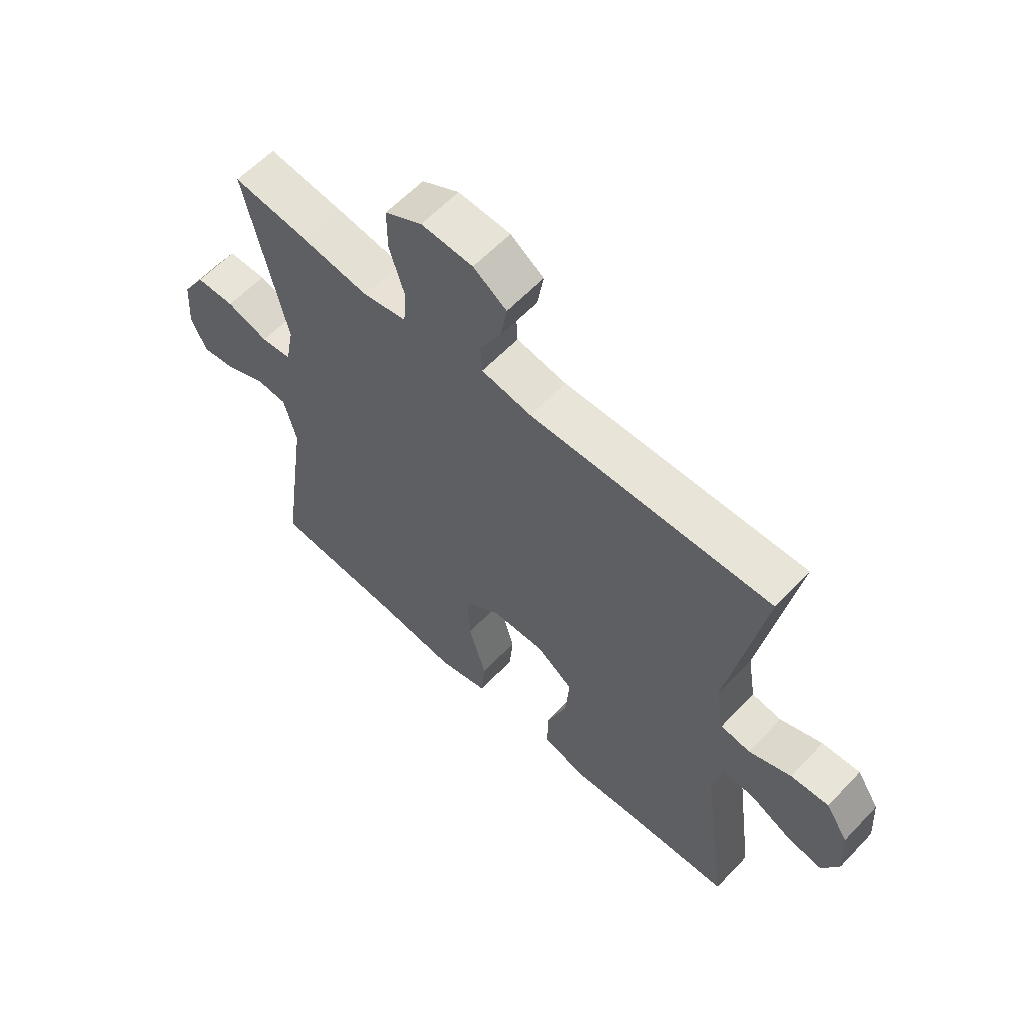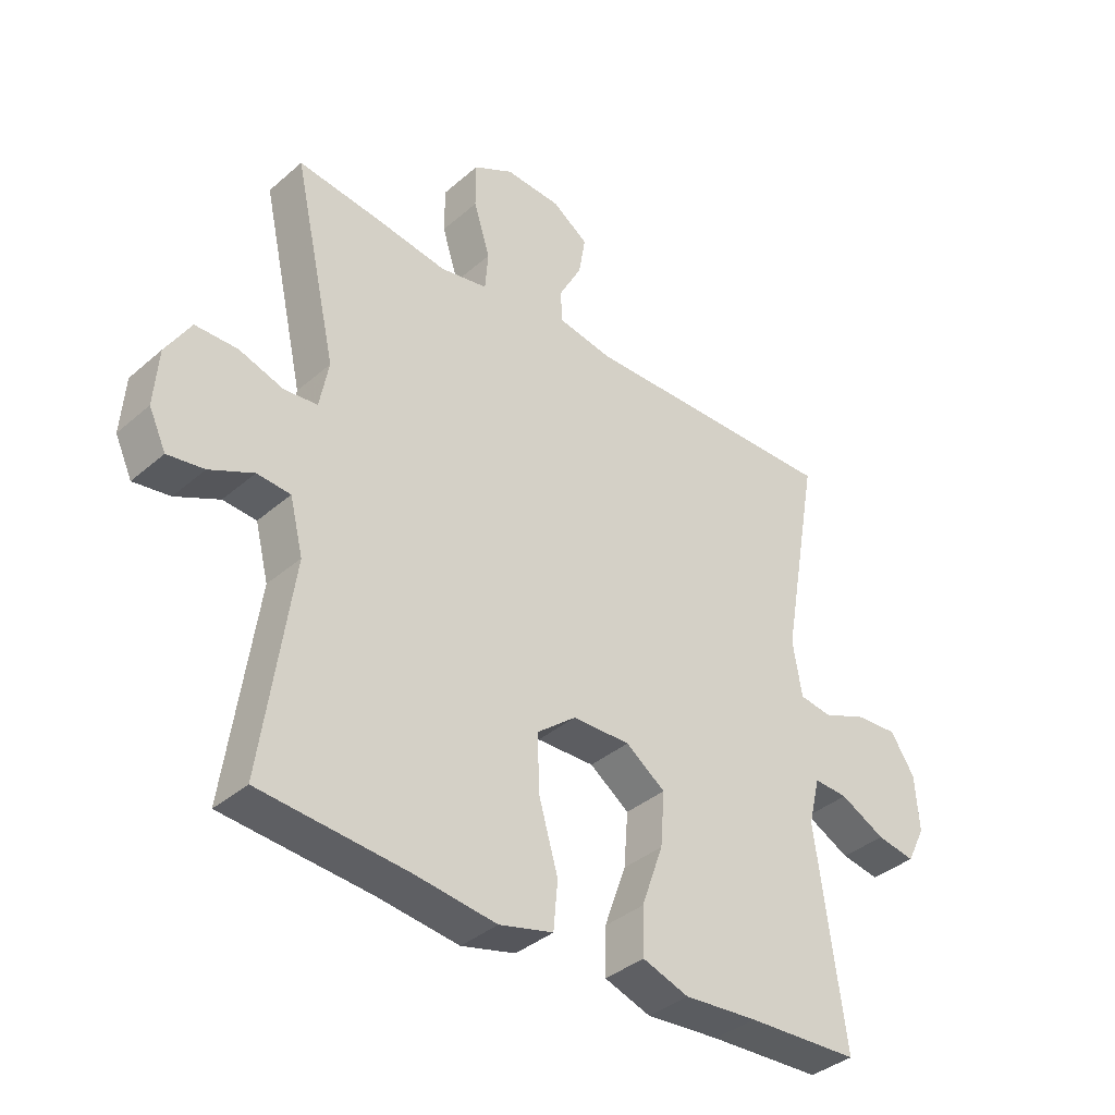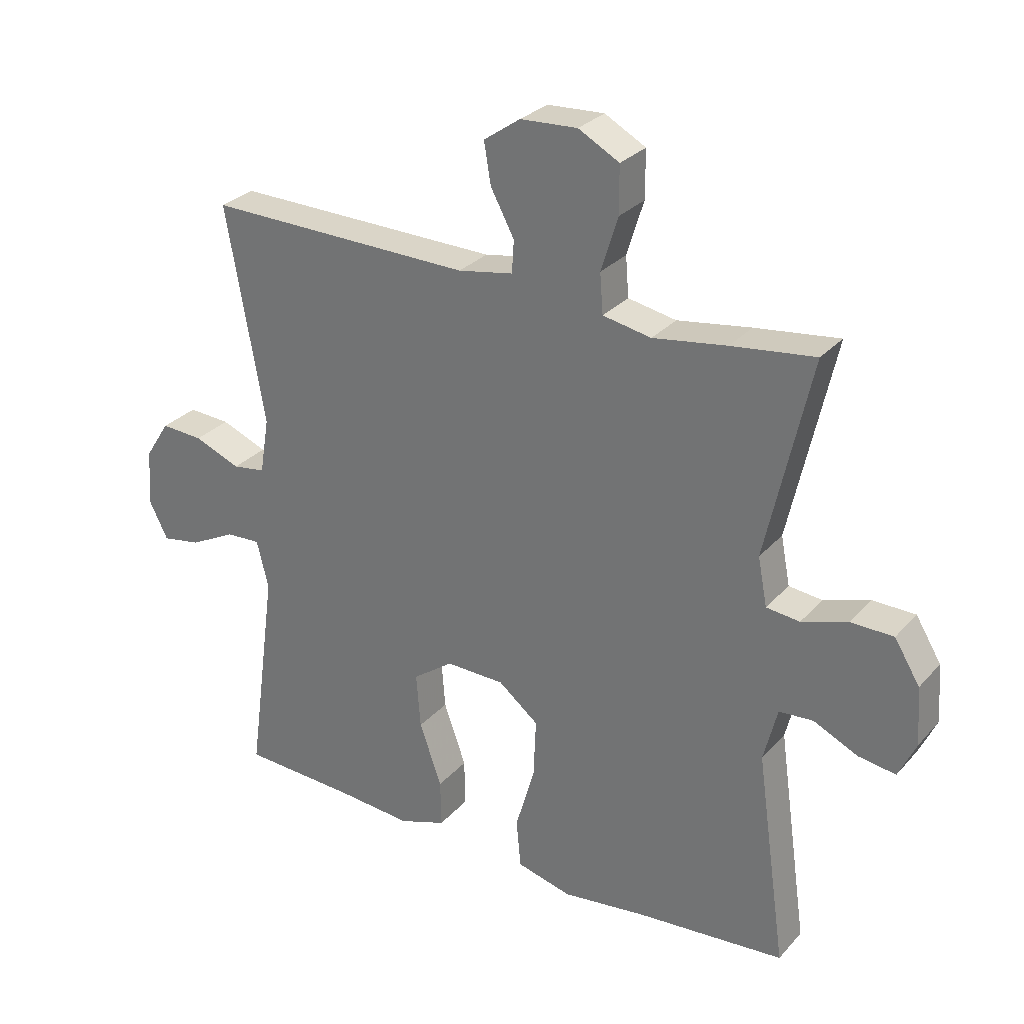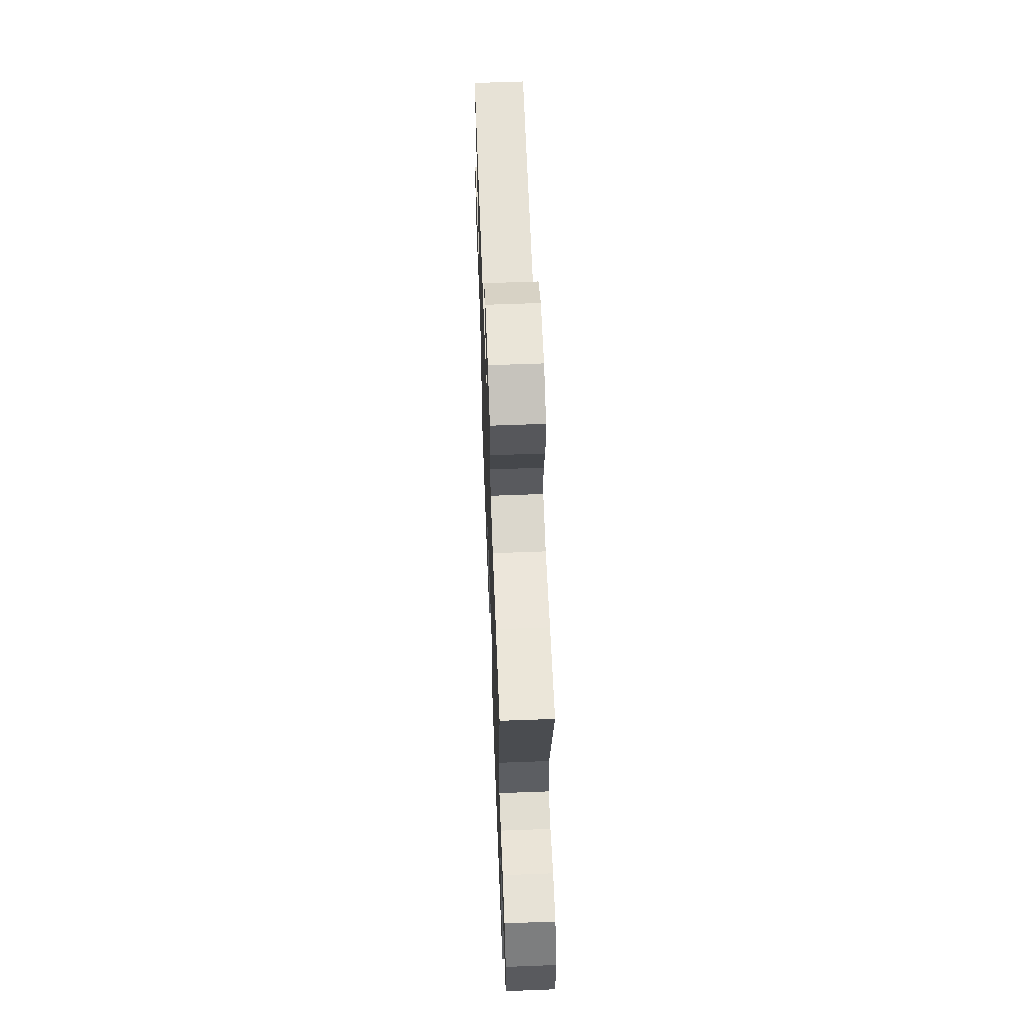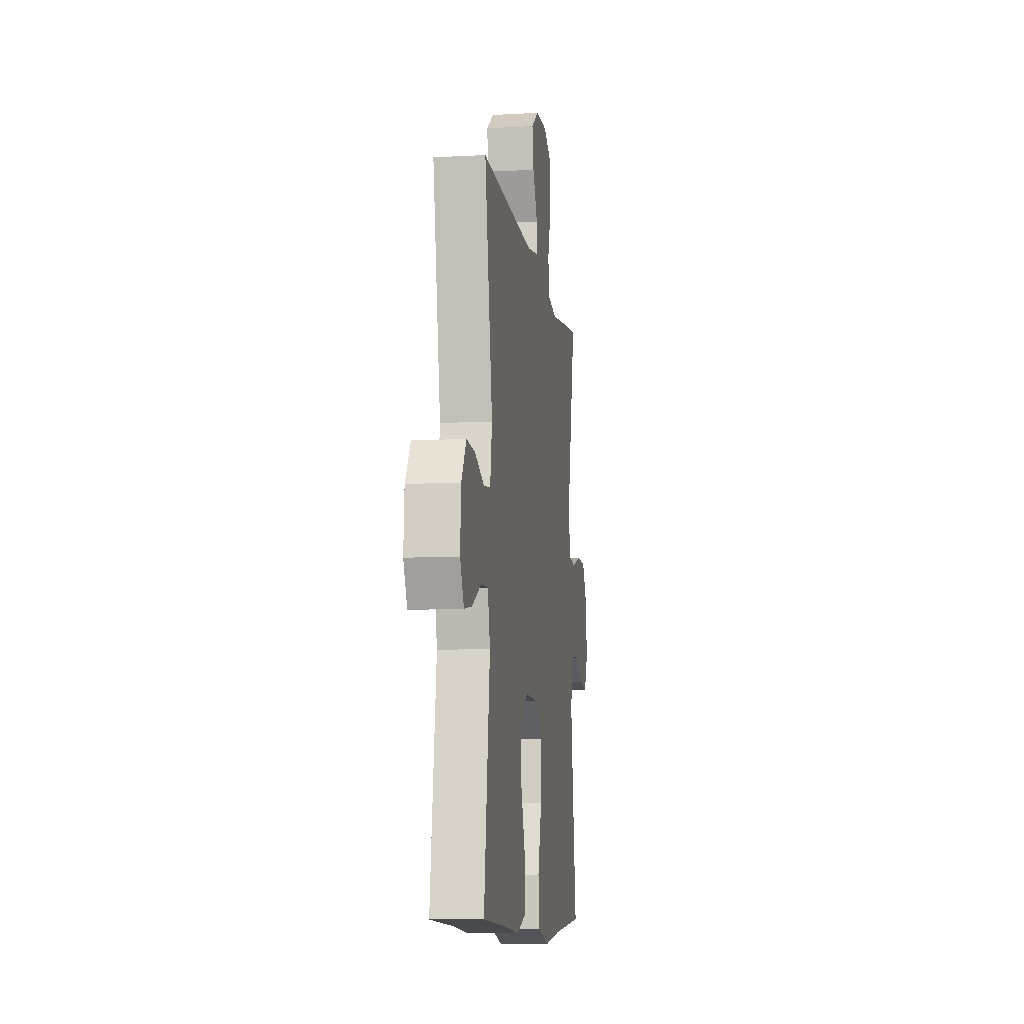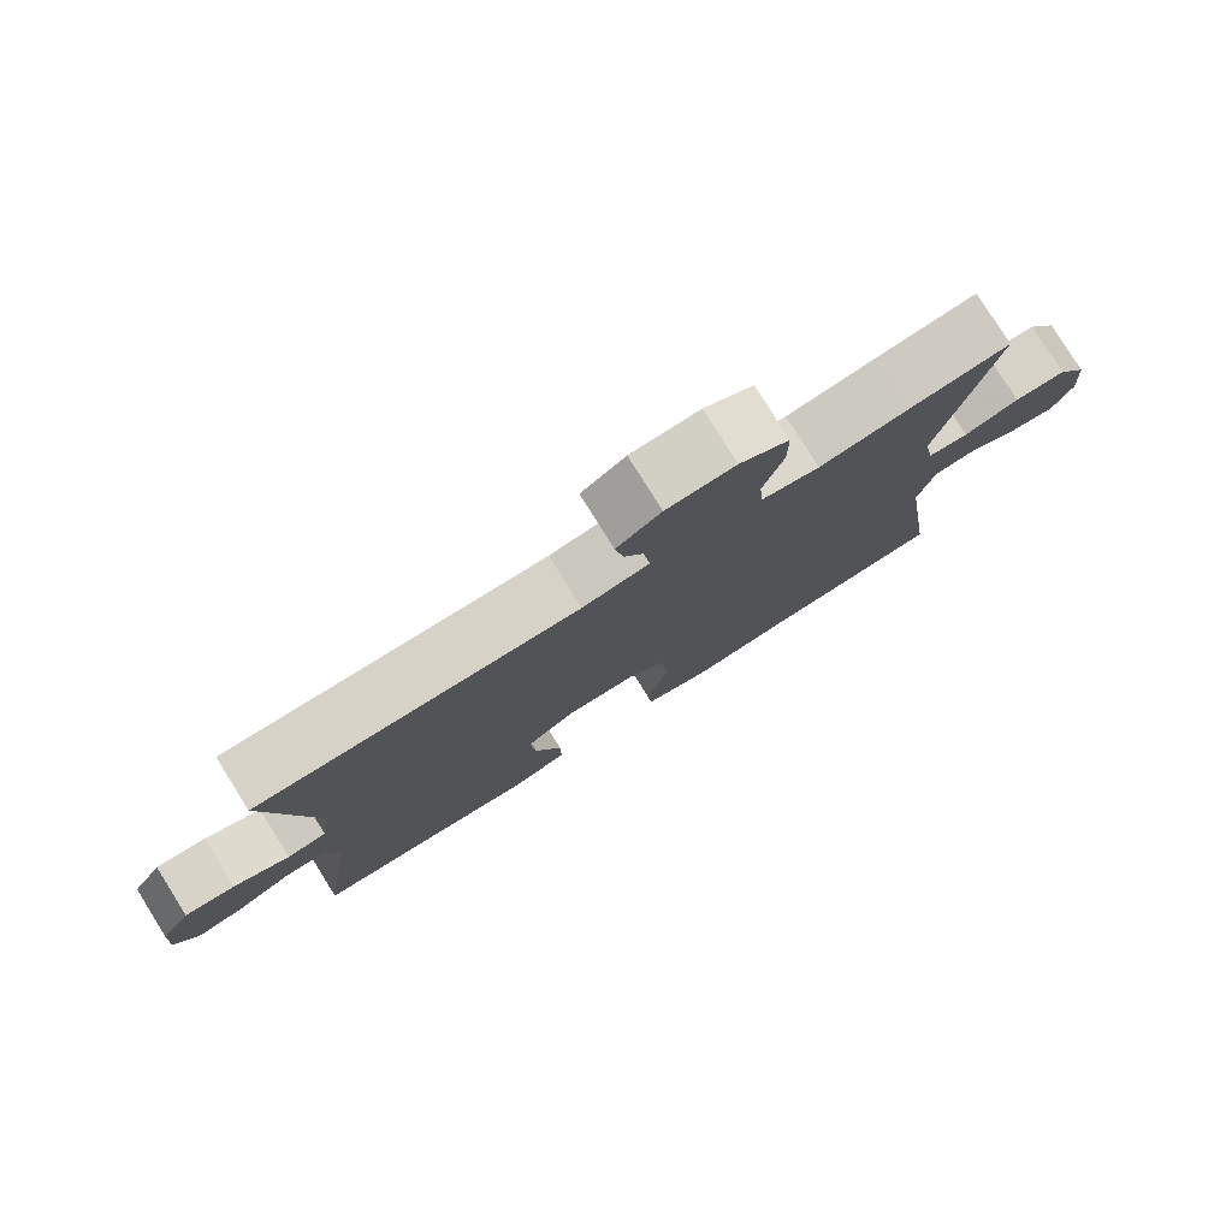
<metadata>
{"format":"obj","ext":"obj","renderer":"f3d","projection":"perspective","resolution":1024,"background":"white","views":[{"elev":60.4,"azim":43.2,"up":"+Z"},{"elev":-37.5,"azim":-42.3,"up":"+Z"},{"elev":28.7,"azim":-147.2,"up":"+Z"},{"elev":62.4,"azim":-92.2,"up":"+Z"},{"elev":-9.5,"azim":98.1,"up":"+Z"},{"elev":79.2,"azim":148.0,"up":"+Z"}]}
</metadata>
<code>
v 0.5 0.07 0.5
v 0.438 0.07 0.152
v 0.453 0.07 0.061
v 0.506 0.07 0.053
v 0.581 0.07 0.083
v 0.649 0.07 0.087
v 0.689 0.07 0.025
v 0.695 0.07 -0.067
v 0.665 0.07 -0.127
v 0.602 0.07 -0.116
v 0.528 0.07 -0.078
v 0.472 0.07 -0.075
v 0.453 0.07 -0.153
v 0.5 0.07 -0.5
v 0.315 0.07 -0.509
v 0.194 0.07 -0.519
v 0.118 0.07 -0.493
v 0.119 0.07 -0.416
v 0.155 0.07 -0.315
v 0.162 0.07 -0.226
v 0.097 0.07 -0.179
v 0.002 0.07 -0.181
v -0.063 0.07 -0.233
v -0.059 0.07 -0.328
v -0.028 0.07 -0.435
v -0.035 0.07 -0.514
v -0.124 0.07 -0.537
v -0.258 0.07 -0.52
v -0.5 0.07 -0.5
v -0.451 0.07 -0.153
v -0.473 0.07 -0.065
v -0.528 0.07 -0.061
v -0.6 0.07 -0.095
v -0.66 0.07 -0.104
v -0.688 0.07 -0.044
v -0.681 0.07 0.049
v -0.64 0.07 0.116
v -0.571 0.07 0.117
v -0.497 0.07 0.093
v -0.443 0.07 0.099
v -0.428 0.07 0.177
v -0.5 0.07 0.5
v -0.365 0.07 0.483
v -0.246 0.07 0.465
v -0.168 0.07 0.48
v -0.163 0.07 0.544
v -0.19 0.07 0.631
v -0.19 0.07 0.707
v -0.124 0.07 0.743
v -0.032 0.07 0.738
v 0.027 0.07 0.697
v 0.016 0.07 0.631
v -0.022 0.07 0.56
v -0.019 0.07 0.508
v 0.07 0.07 0.492
v 0.5 0 0.5
v 0.438 0 0.152
v 0.453 0 0.061
v 0.506 0 0.053
v 0.581 0 0.083
v 0.649 0 0.087
v 0.689 0 0.025
v 0.695 0 -0.067
v 0.665 0 -0.127
v 0.602 0 -0.116
v 0.528 0 -0.078
v 0.472 0 -0.075
v 0.453 0 -0.153
v 0.5 0 -0.5
v 0.315 0 -0.509
v 0.194 0 -0.519
v 0.118 0 -0.493
v 0.119 0 -0.416
v 0.155 0 -0.315
v 0.162 0 -0.226
v 0.097 0 -0.179
v 0.002 0 -0.181
v -0.063 0 -0.233
v -0.059 0 -0.328
v -0.028 0 -0.435
v -0.035 0 -0.514
v -0.124 0 -0.537
v -0.258 0 -0.52
v -0.5 0 -0.5
v -0.451 0 -0.153
v -0.473 0 -0.065
v -0.528 0 -0.061
v -0.6 0 -0.095
v -0.66 0 -0.104
v -0.688 0 -0.044
v -0.681 0 0.049
v -0.64 0 0.116
v -0.571 0 0.117
v -0.497 0 0.093
v -0.443 0 0.099
v -0.428 0 0.177
v -0.5 0 0.5
v -0.365 0 0.483
v -0.246 0 0.465
v -0.168 0 0.48
v -0.163 0 0.544
v -0.19 0 0.631
v -0.19 0 0.707
v -0.124 0 0.743
v -0.032 0 0.738
v 0.027 0 0.697
v 0.016 0 0.631
v -0.022 0 0.56
v -0.019 0 0.508
v 0.07 0 0.492
f 50 51 52 53
f 48 49 50 53
f 46 47 48 53
f 45 46 53 54
f 44 45 54 55
f 41 42 43 44
f 40 41 44 55
f 36 37 38 39
f 36 39 40
f 35 36 40
f 32 33 34 35
f 31 32 35 40
f 30 31 40 55
f 28 29 30 55
f 24 25 26 27
f 23 24 27 28
f 16 17 18 19
f 15 16 19 20
f 13 14 15 20
f 12 13 20 21
f 8 9 10 11
f 8 11 12
f 7 8 12
f 4 5 6 7
f 3 4 7 12
f 2 3 12 21
f 23 28 55
f 22 23 55 1
f 1 2 21 22
f 108 107 106 105
f 108 105 104 103
f 108 103 102 101
f 109 108 101 100
f 110 109 100 99
f 99 98 97 96
f 110 99 96 95
f 94 93 92 91
f 95 94 91
f 95 91 90
f 90 89 88 87
f 95 90 87 86
f 110 95 86 85
f 110 85 84 83
f 82 81 80 79
f 83 82 79 78
f 74 73 72 71
f 75 74 71 70
f 75 70 69 68
f 76 75 68 67
f 66 65 64 63
f 67 66 63
f 67 63 62
f 62 61 60 59
f 67 62 59 58
f 76 67 58 57
f 110 83 78
f 56 110 78 77
f 77 76 57 56
f 1 56 57 2
f 2 57 58 3
f 3 58 59 4
f 4 59 60 5
f 5 60 61 6
f 6 61 62 7
f 7 62 63 8
f 8 63 64 9
f 9 64 65 10
f 10 65 66 11
f 11 66 67 12
f 12 67 68 13
f 13 68 69 14
f 14 69 70 15
f 15 70 71 16
f 16 71 72 17
f 17 72 73 18
f 18 73 74 19
f 19 74 75 20
f 20 75 76 21
f 21 76 77 22
f 22 77 78 23
f 23 78 79 24
f 24 79 80 25
f 25 80 81 26
f 26 81 82 27
f 27 82 83 28
f 28 83 84 29
f 29 84 85 30
f 30 85 86 31
f 31 86 87 32
f 32 87 88 33
f 33 88 89 34
f 34 89 90 35
f 35 90 91 36
f 36 91 92 37
f 37 92 93 38
f 38 93 94 39
f 39 94 95 40
f 40 95 96 41
f 41 96 97 42
f 42 97 98 43
f 43 98 99 44
f 44 99 100 45
f 45 100 101 46
f 46 101 102 47
f 47 102 103 48
f 48 103 104 49
f 49 104 105 50
f 50 105 106 51
f 51 106 107 52
f 52 107 108 53
f 53 108 109 54
f 54 109 110 55
f 55 110 56 1

</code>
